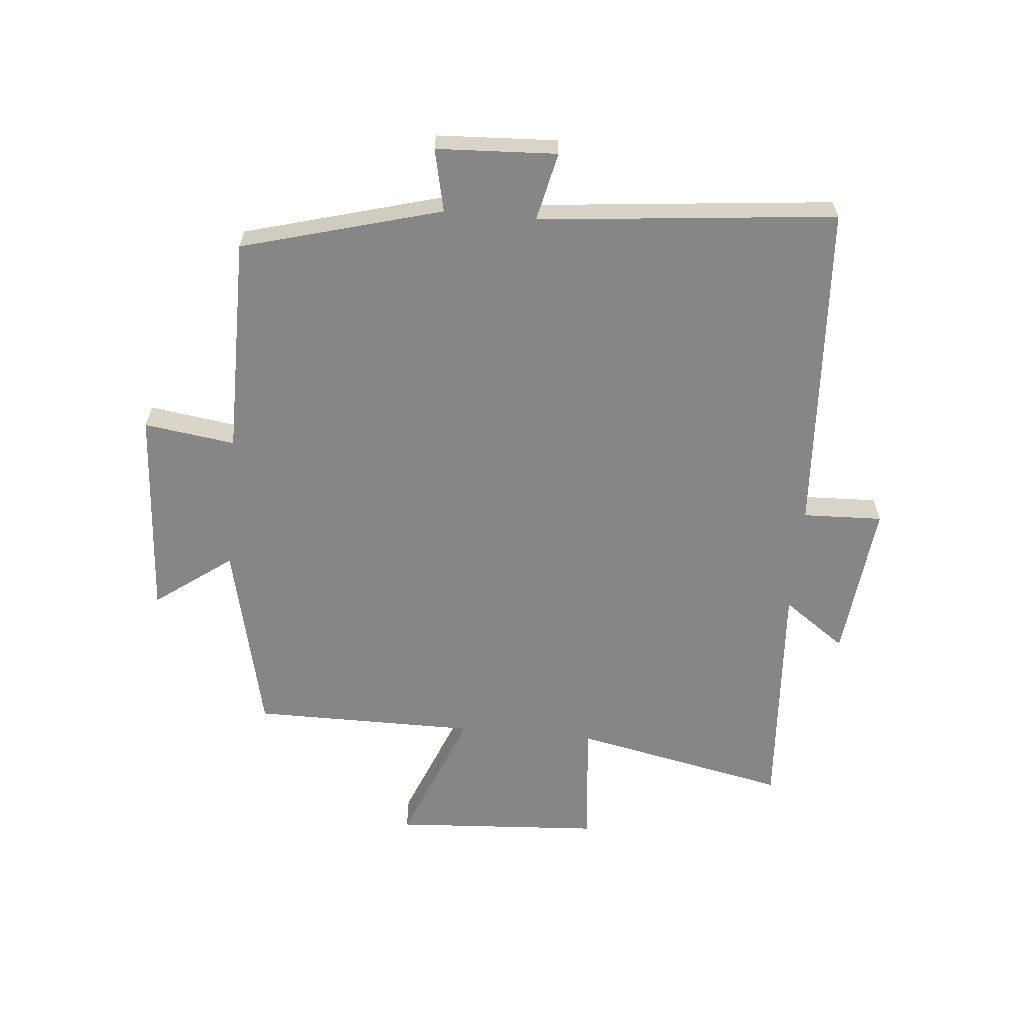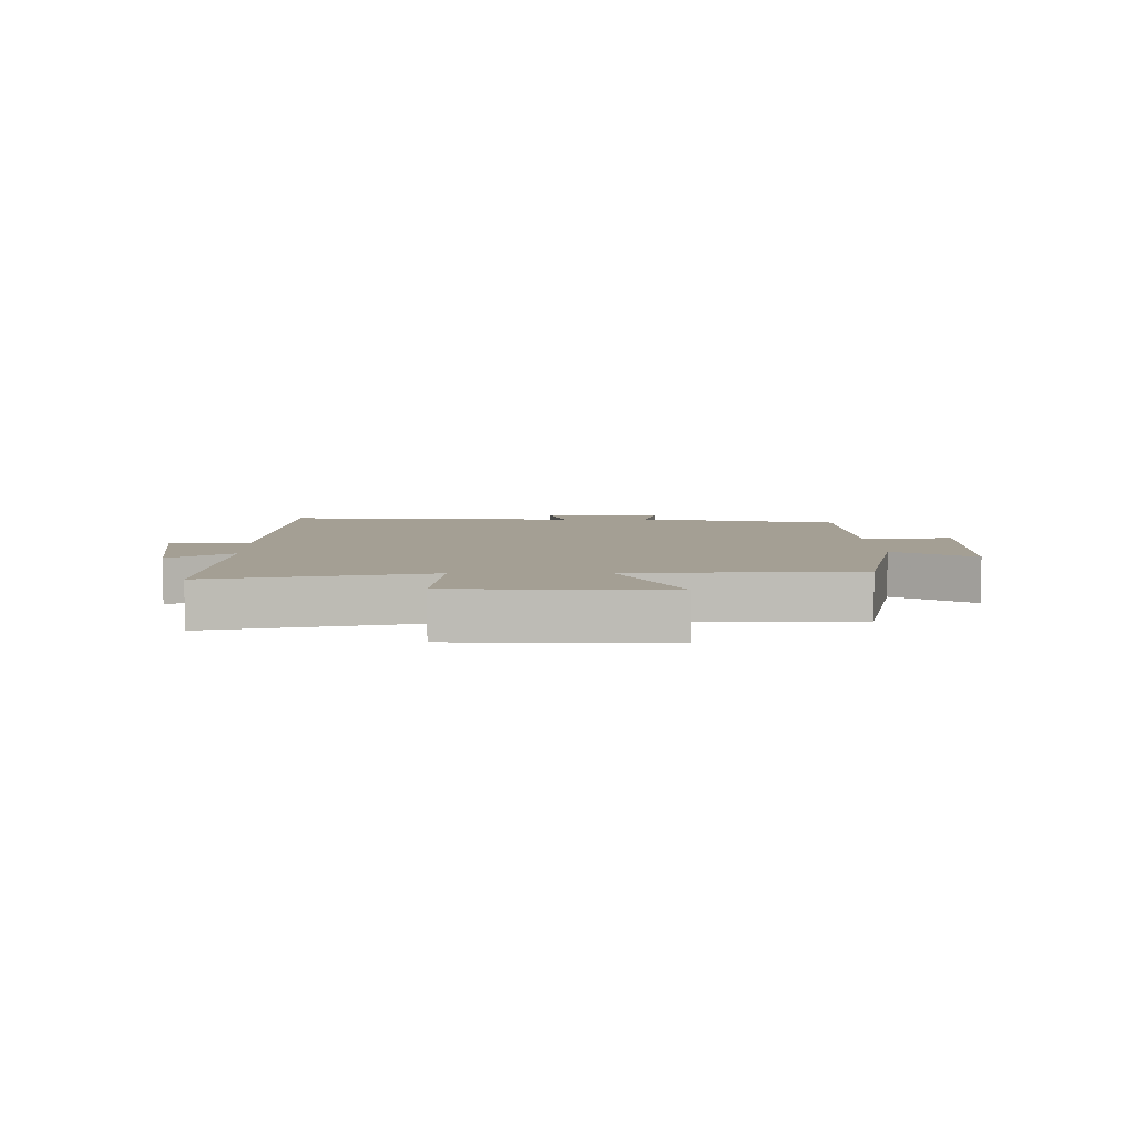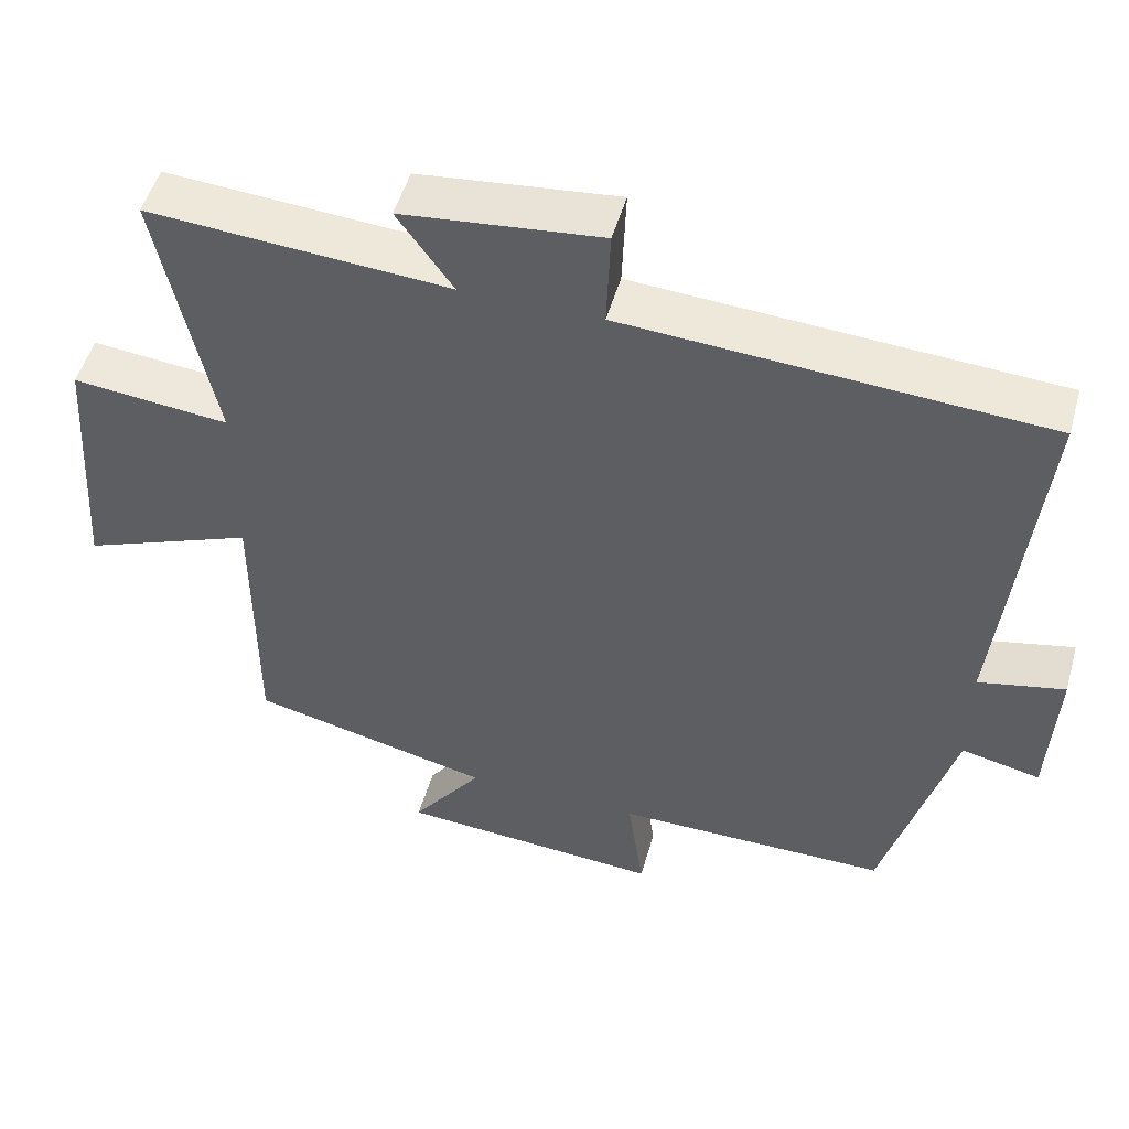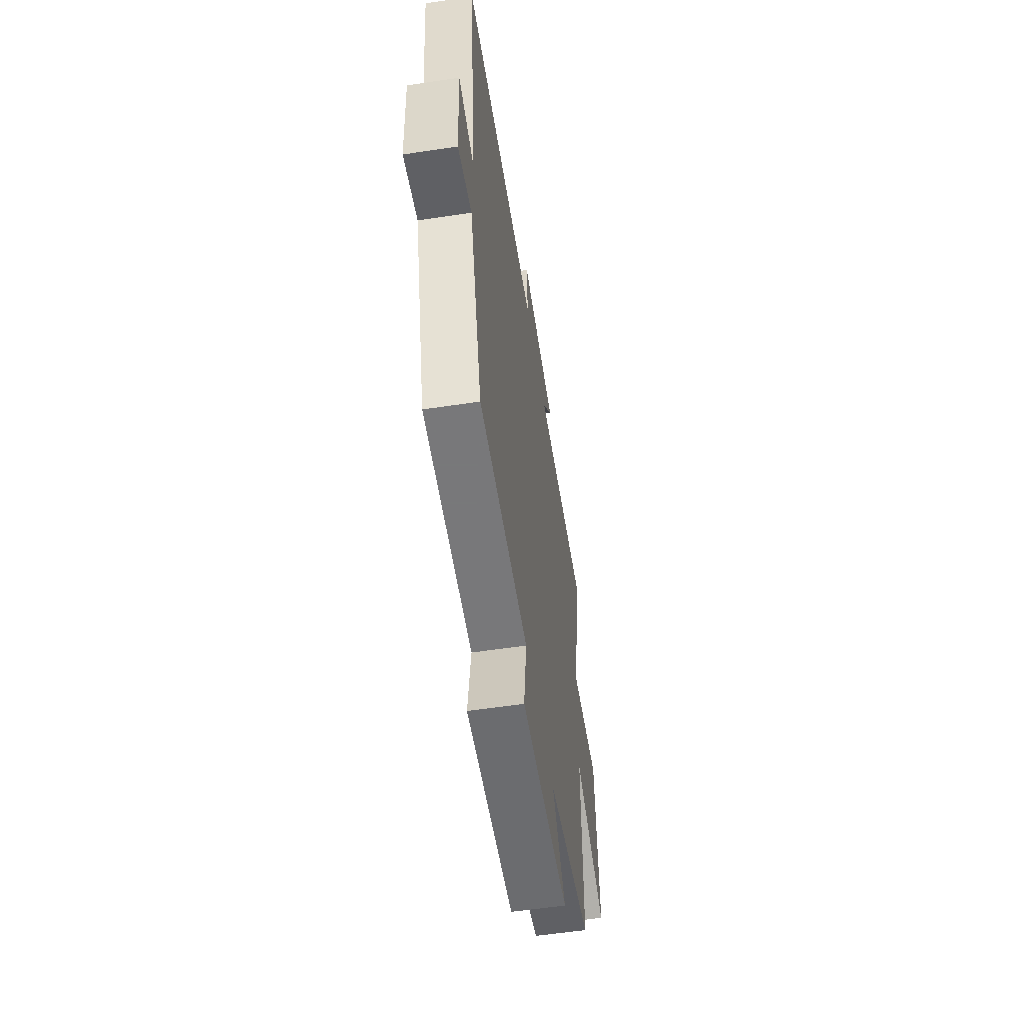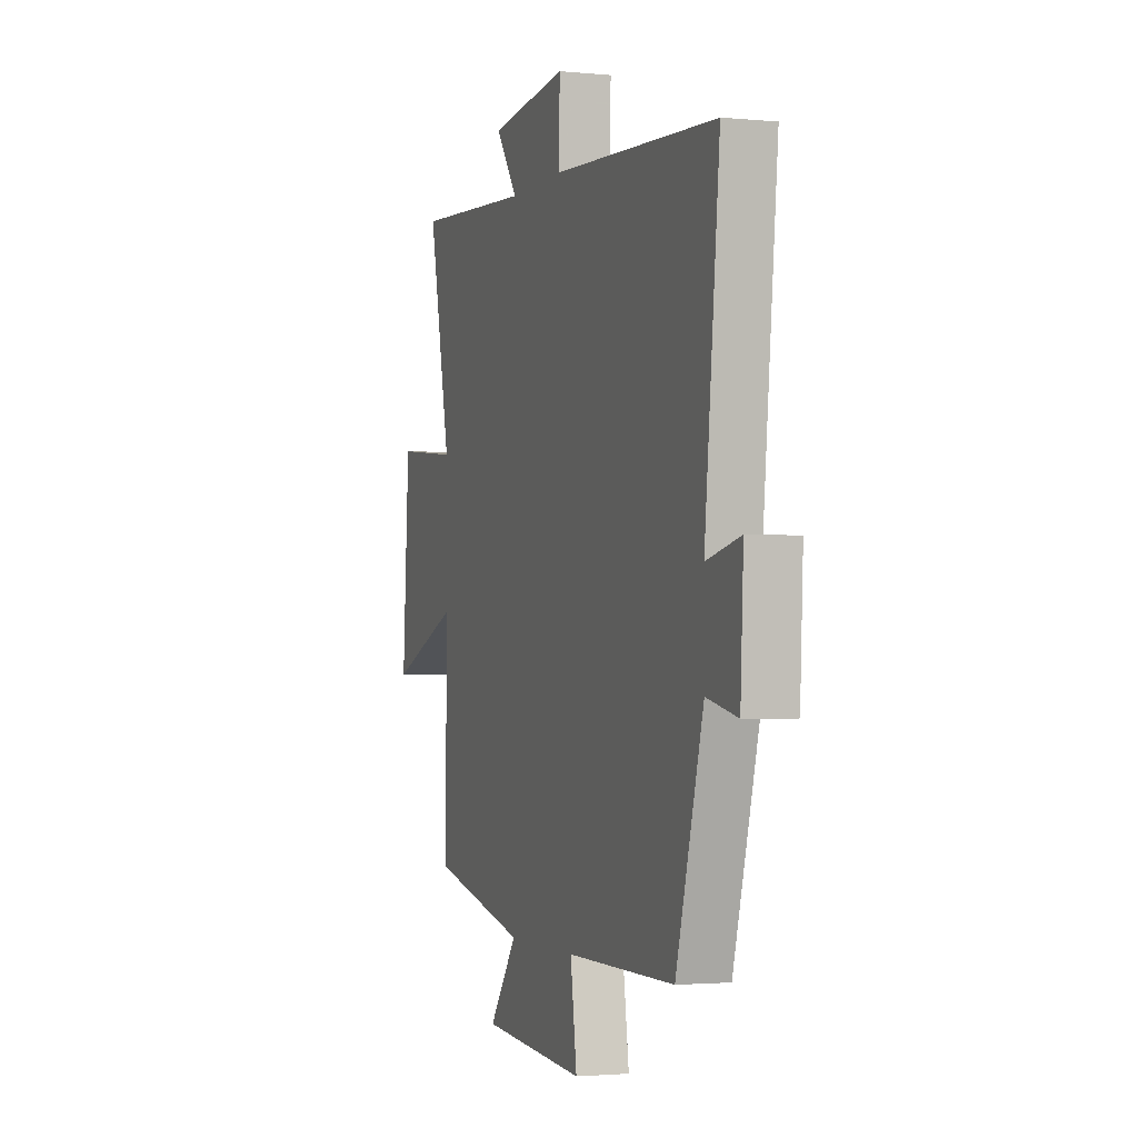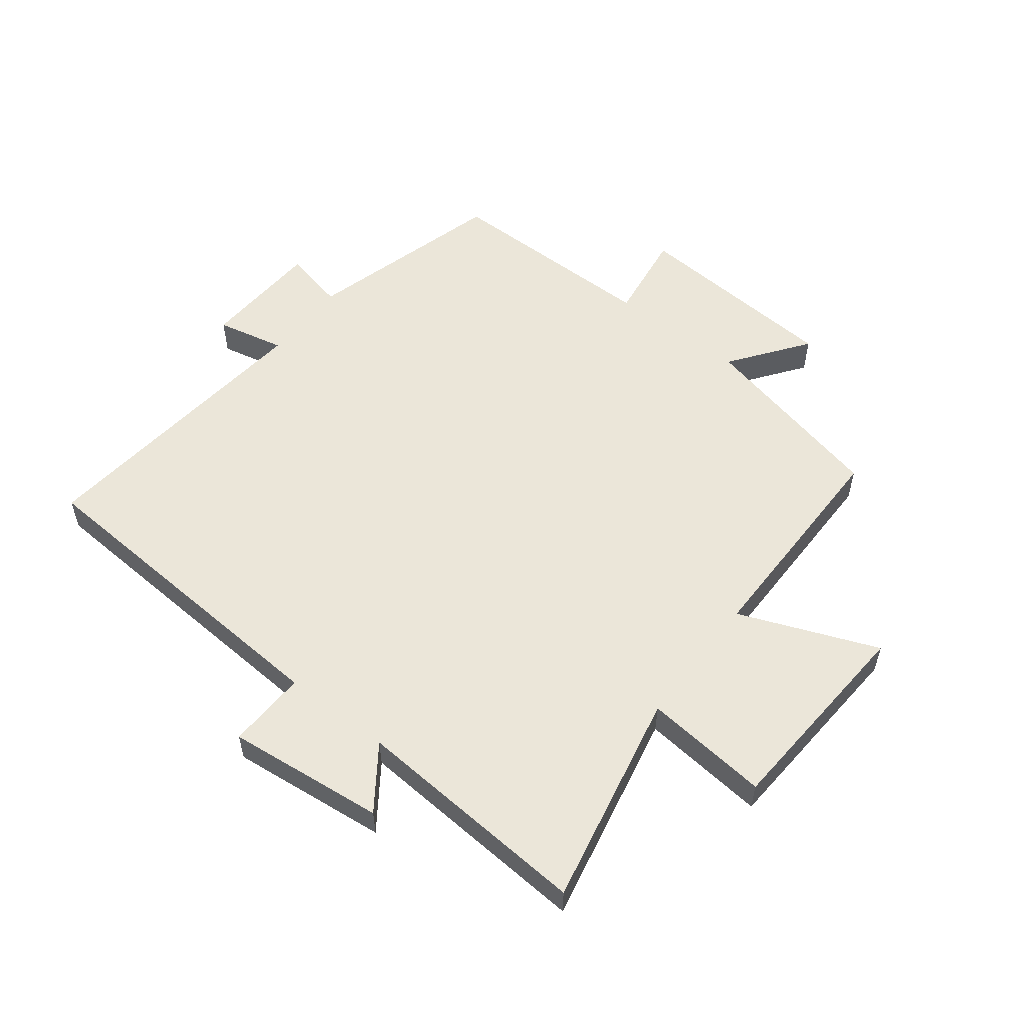
<metadata>
{"format":"obj","ext":"obj","renderer":"f3d","projection":"perspective","resolution":1024,"background":"white","views":[{"elev":-62.0,"azim":-95.3,"up":"+Y"},{"elev":5.5,"azim":88.2,"up":"+Y"},{"elev":50.6,"azim":-164.3,"up":"+Z"},{"elev":-57.6,"azim":-81.1,"up":"+Z"},{"elev":-2.2,"azim":-109.2,"up":"+Z"},{"elev":55.3,"azim":37.7,"up":"+Y"}]}
</metadata>
<code>
v -0.409 0.07 -0.5
v -0.5 0.07 -0.172
v -0.603 0.07 -0.195
v -0.613 0.07 0.003
v -0.5 0.07 -0.022
v -0.55 0.07 0.466
v -0.002 0.07 0.5
v -0.007 0.07 0.631
v 0.253 0.07 0.603
v 0.18 0.07 0.5
v 0.573 0.07 0.527
v 0.5 0.07 0.173
v 0.706 0.07 0.194
v 0.728 0.07 -0.148
v 0.5 0.07 -0.057
v 0.5 0.07 -0.426
v 0.182 0.07 -0.5
v 0.275 0.07 -0.626
v -0.071 0.07 -0.65
v -0.05 0.07 -0.5
v -0.409 0 -0.5
v -0.5 0 -0.172
v -0.603 0 -0.195
v -0.613 0 0.003
v -0.5 0 -0.022
v -0.55 0 0.466
v -0.002 0 0.5
v -0.007 0 0.631
v 0.253 0 0.603
v 0.18 0 0.5
v 0.573 0 0.527
v 0.5 0 0.173
v 0.706 0 0.194
v 0.728 0 -0.148
v 0.5 0 -0.057
v 0.5 0 -0.426
v 0.182 0 -0.5
v 0.275 0 -0.626
v -0.071 0 -0.65
v -0.05 0 -0.5
f 17 18 19 20
f 20 1 2
f 17 20 2
f 16 17 2
f 15 16 2
f 12 13 14 15
f 12 15 2
f 12 2 3
f 11 12 3
f 10 11 3
f 7 8 9 10
f 5 6 7 10
f 5 10 3
f 3 4 5
f 40 39 38 37
f 22 21 40
f 22 40 37
f 22 37 36
f 22 36 35
f 35 34 33 32
f 22 35 32
f 23 22 32
f 23 32 31
f 23 31 30
f 30 29 28 27
f 30 27 26 25
f 23 30 25
f 25 24 23
f 1 21 22 2
f 2 22 23 3
f 3 23 24 4
f 4 24 25 5
f 5 25 26 6
f 6 26 27 7
f 7 27 28 8
f 8 28 29 9
f 9 29 30 10
f 10 30 31 11
f 11 31 32 12
f 12 32 33 13
f 13 33 34 14
f 14 34 35 15
f 15 35 36 16
f 16 36 37 17
f 17 37 38 18
f 18 38 39 19
f 19 39 40 20
f 20 40 21 1

</code>
